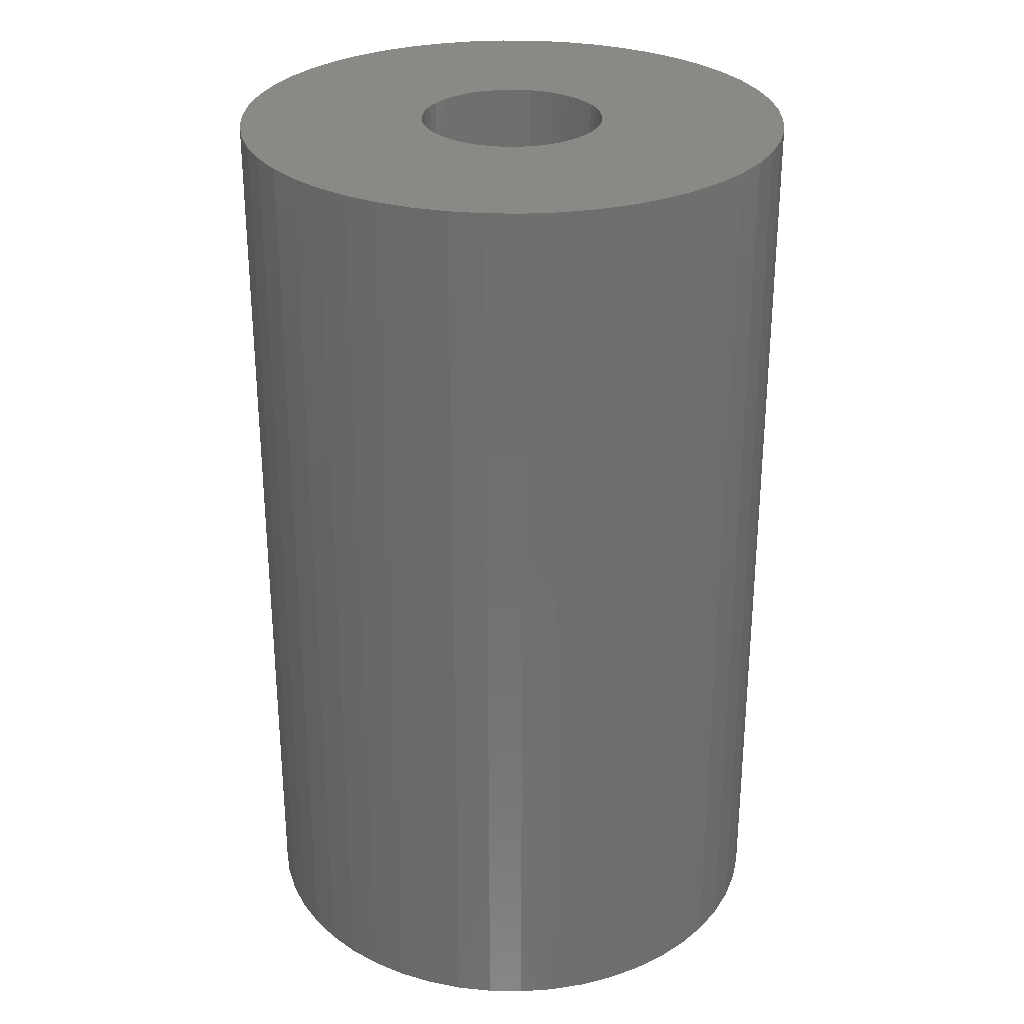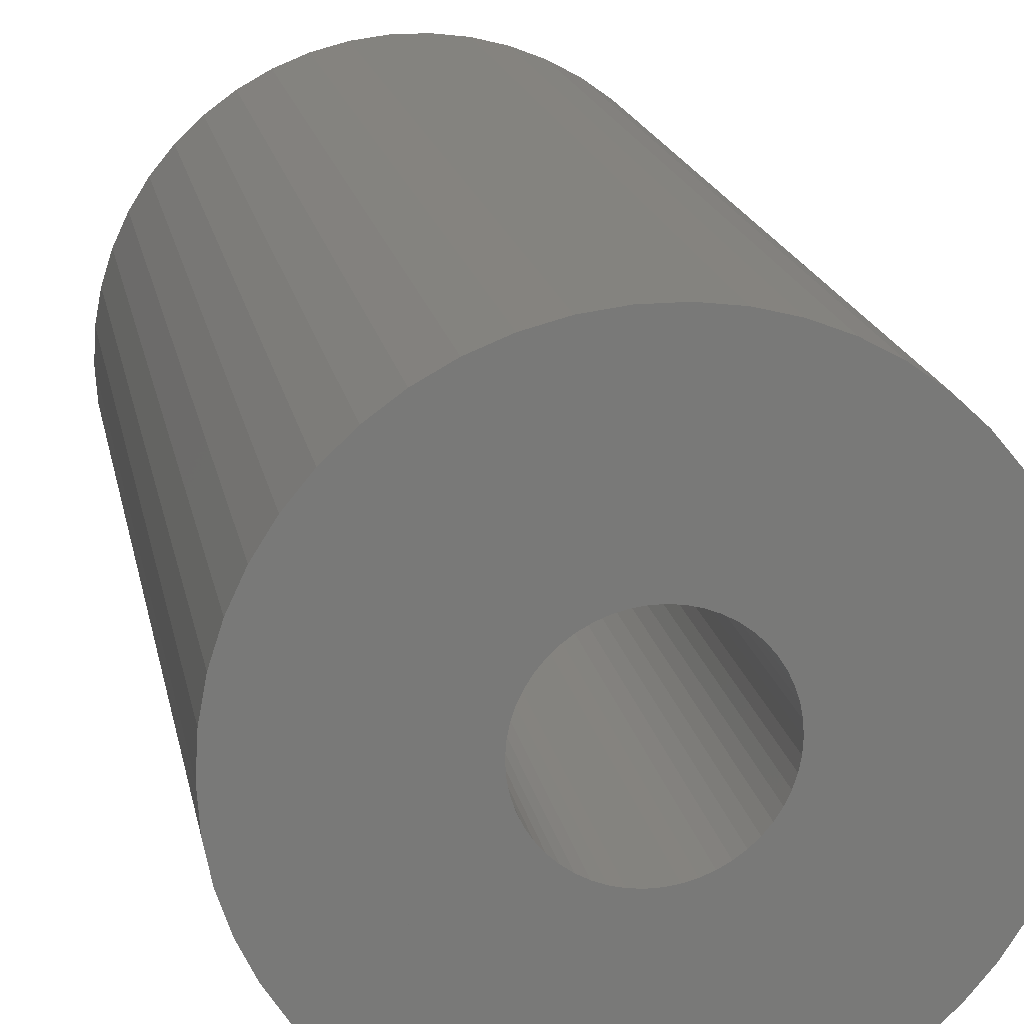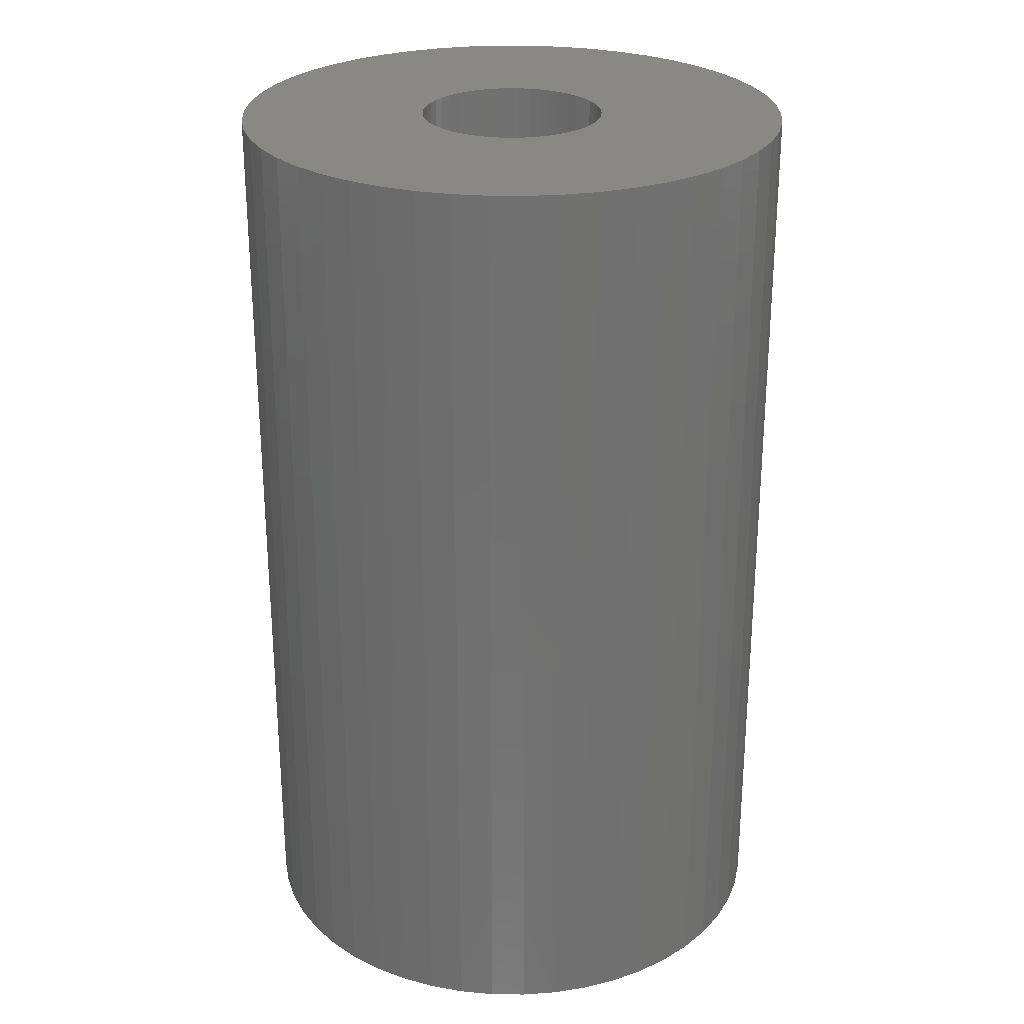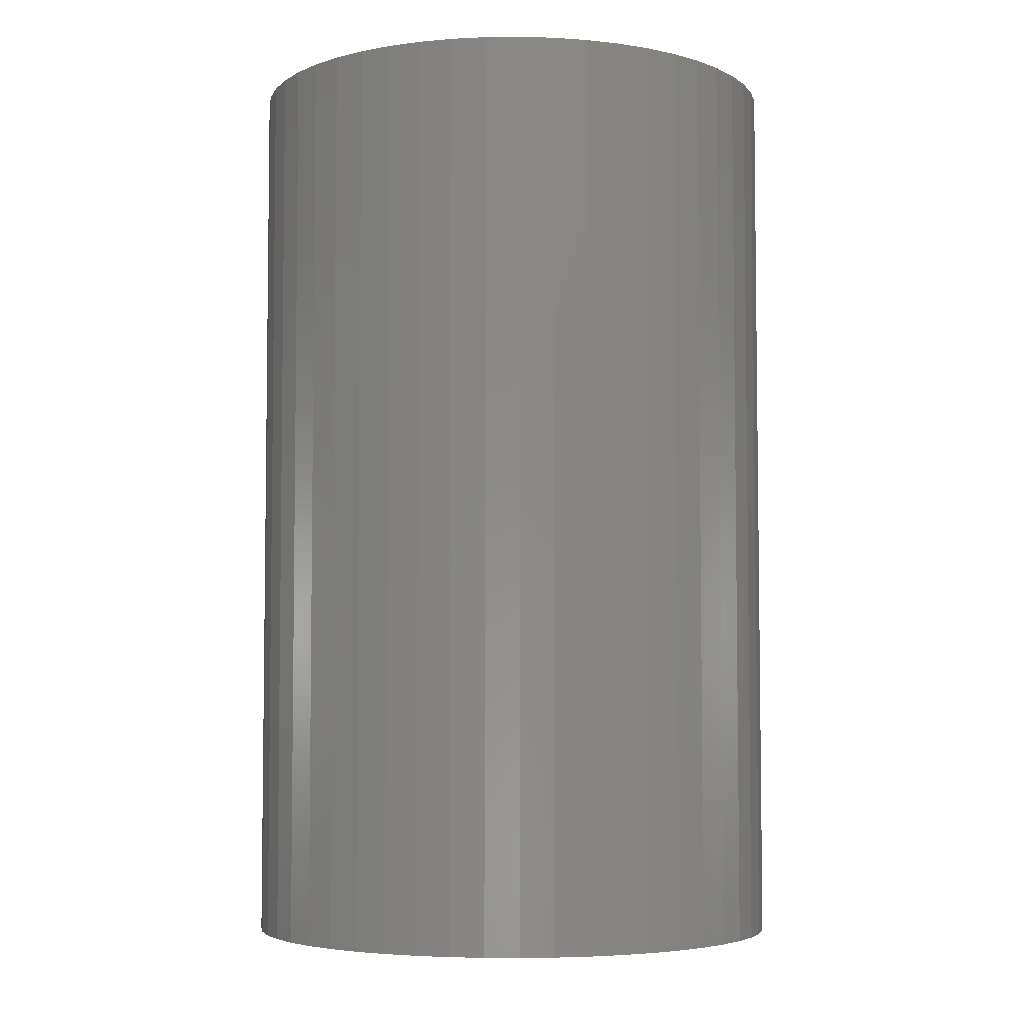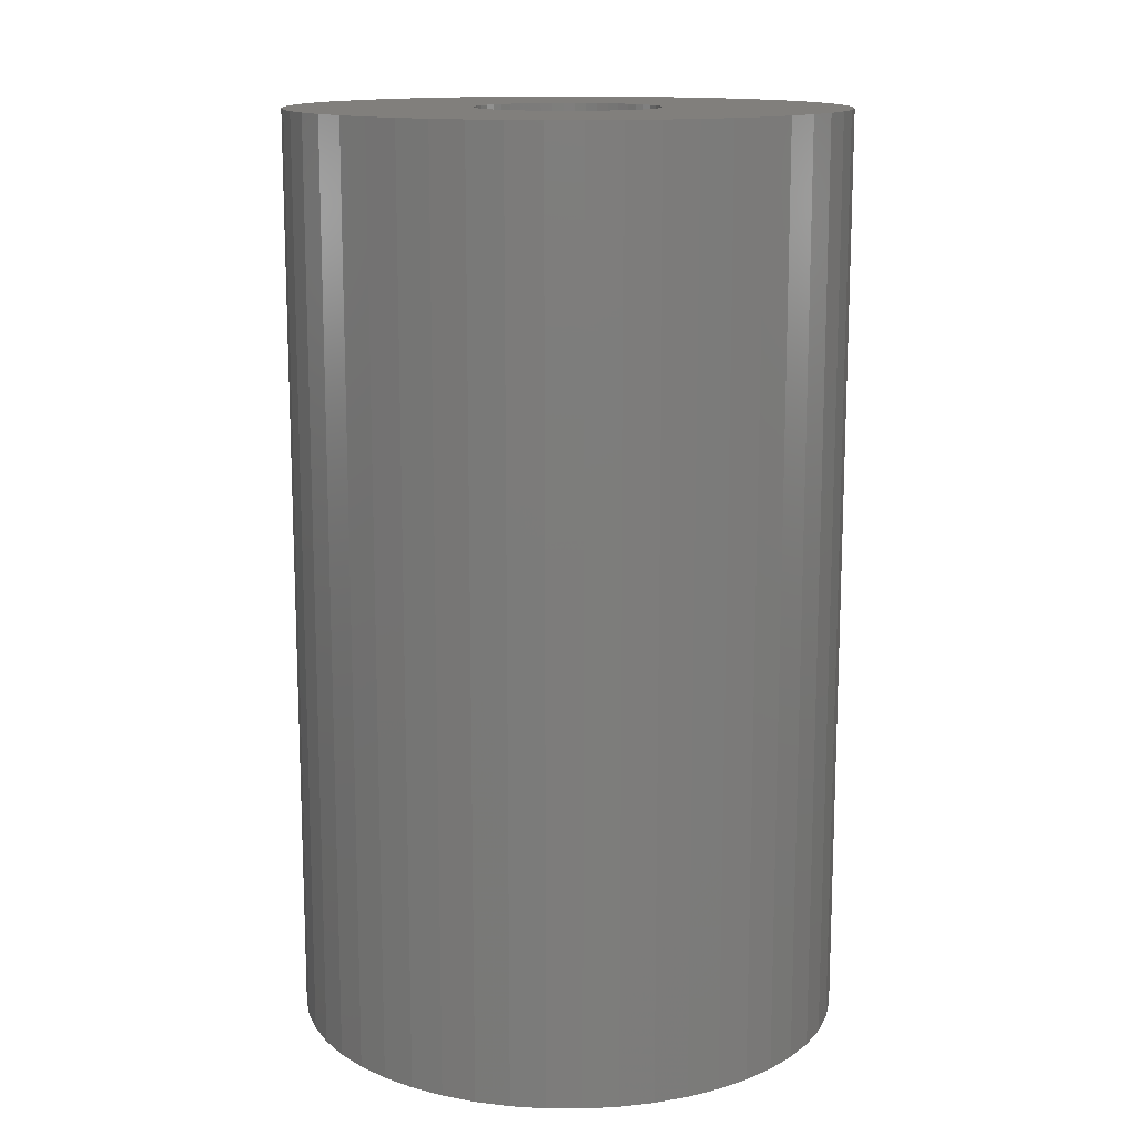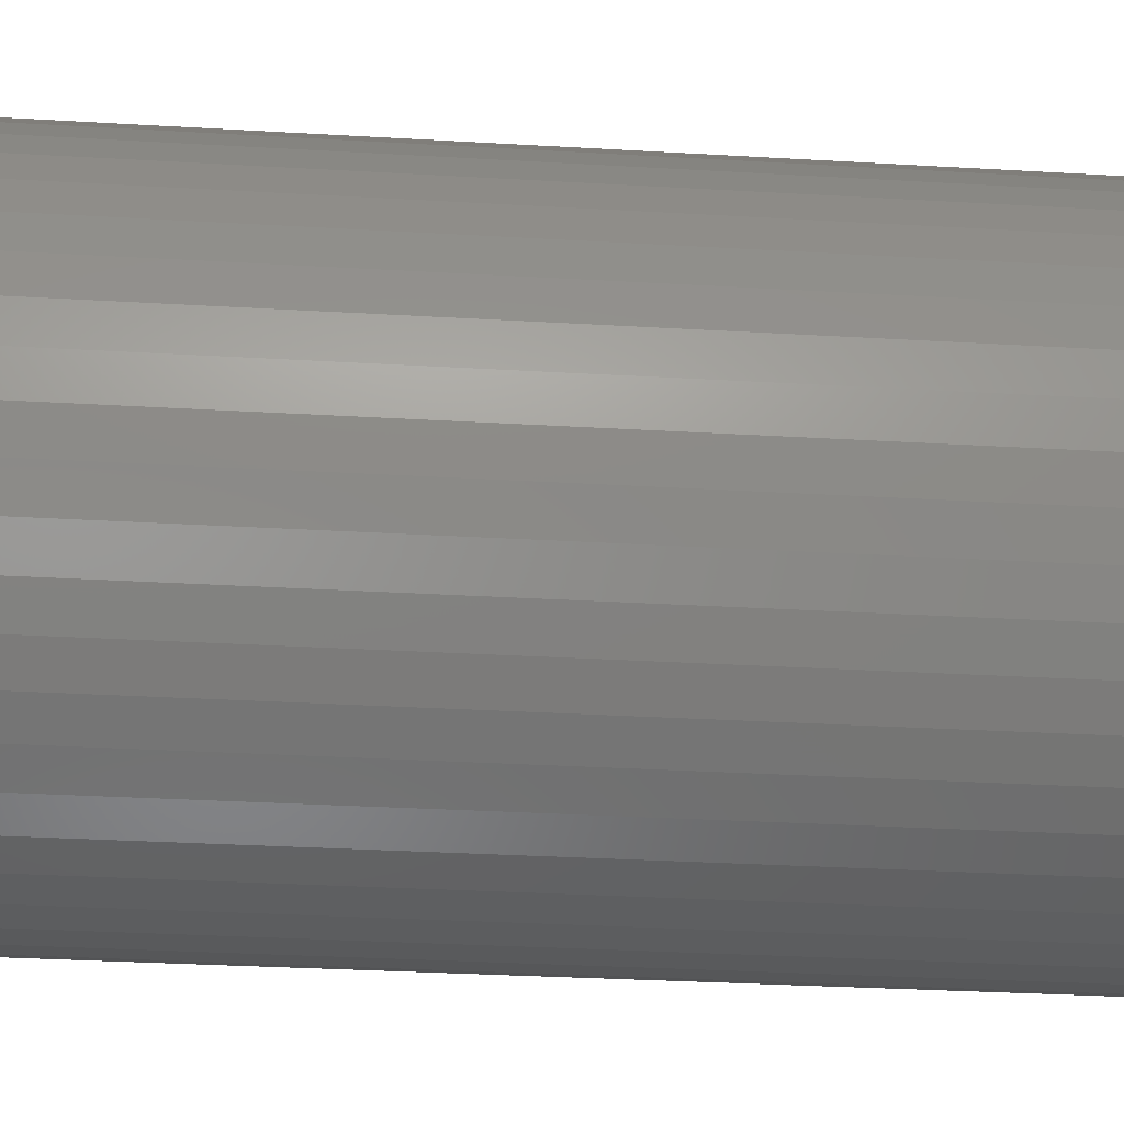
<metadata>
{"format":"stl","ext":"stl","renderer":"f3d","projection":"perspective","resolution":1024,"background":"white","views":[{"elev":28.9,"azim":-113.7,"up":"+Z"},{"elev":18.3,"azim":-10.8,"up":"+Y"},{"elev":26.7,"azim":173.7,"up":"+Z"},{"elev":-4.8,"azim":16.4,"up":"+Z"},{"elev":13.7,"azim":101.5,"up":"+Z"},{"elev":-31.3,"azim":-94.8,"up":"+Y"}]}
</metadata>
<code>
# stl→obj: 200 verts, 400 faces
v 21.03 11.56 40
v 19.42 14.11 -40
v 19.42 14.11 40
v 21.03 11.56 -40
v 7.416 22.83 -40
v 4.497 23.57 40
v 7.416 22.83 40
v 4.497 23.57 -40
v 10.22 21.72 -40
v 10.22 21.72 40
v -7.416 22.83 -40
v -10.22 21.72 40
v -7.416 22.83 40
v -10.22 21.72 -40
v -22.31 8.835 -40
v -21.03 11.56 40
v -21.03 11.56 -40
v -22.31 8.835 40
v 23.25 -5.969 40
v 23.81 -3.008 -40
v 23.81 -3.008 40
v 23.25 -5.969 -40
v 23.81 3.008 40
v 23.25 5.969 -40
v 23.25 5.969 40
v 23.81 3.008 -40
v 1.507 23.95 40
v 1.507 23.95 -40
v 12.86 20.26 -40
v 12.86 20.26 40
v -23.81 3.008 -40
v -23.25 5.969 40
v -23.25 5.969 -40
v -23.81 3.008 40
v -19.42 14.11 -40
v -17.5 16.43 40
v -17.5 16.43 -40
v -19.42 14.11 40
v -1.507 23.95 -40
v -4.497 23.57 40
v -1.507 23.95 40
v -4.497 23.57 -40
v -15.3 18.49 -40
v -15.3 18.49 40
v 24 0 40
v 24 0 -40
v 10.22 -21.72 -40
v 12.86 -20.26 40
v 10.22 -21.72 40
v 12.86 -20.26 -40
v 22.31 -8.835 40
v 22.31 -8.835 -40
v -17.5 -16.43 -40
v -15.3 -18.49 40
v -17.5 -16.43 40
v -15.3 -18.49 -40
v -21.03 -11.56 -40
v -22.31 -8.835 40
v -22.31 -8.835 -40
v -21.03 -11.56 40
v 17.5 16.43 -40
v 15.3 18.49 40
v 17.5 16.43 40
v 15.3 18.49 -40
v -24 0 -40
v -24 0 40
v 8 0 40
v 7.937 1.003 40
v 7.749 1.99 40
v 22.31 8.835 40
v 7.937 -1.003 40
v 7.438 2.945 40
v 7.01 3.854 40
v 7.749 -1.99 40
v 6.472 4.702 40
v 5.832 5.476 40
v 7.438 -2.945 40
v 5.099 6.164 40
v 21.03 -11.56 40
v 4.287 6.755 40
v 7.01 -3.854 40
v 19.42 -14.11 40
v 3.406 7.239 40
v 2.472 7.608 40
v 1.499 7.858 40
v 0.5023 7.984 40
v -0.5023 7.984 40
v -1.499 7.858 40
v -2.472 7.608 40
v -3.406 7.239 40
v -4.287 6.755 40
v -12.86 20.26 40
v -5.099 6.164 40
v -5.832 5.476 40
v -6.472 4.702 40
v -7.01 3.854 40
v 6.472 -4.702 40
v 17.5 -16.43 40
v 5.832 -5.476 40
v 15.3 -18.49 40
v 5.099 -6.164 40
v 4.287 -6.755 40
v 3.406 -7.239 40
v 7.416 -22.83 40
v 2.472 -7.608 40
v 4.497 -23.57 40
v 1.499 -7.858 40
v 1.507 -23.95 40
v 0.5023 -7.984 40
v -0.5023 -7.984 40
v -1.507 -23.95 40
v -1.499 -7.858 40
v -4.497 -23.57 40
v -2.472 -7.608 40
v -7.416 -22.83 40
v -3.406 -7.239 40
v -10.22 -21.72 40
v -4.287 -6.755 40
v -12.86 -20.26 40
v -5.099 -6.164 40
v -5.832 -5.476 40
v -6.472 -4.702 40
v -19.42 -14.11 40
v -7.01 -3.854 40
v -7.438 -2.945 40
v -7.749 -1.99 40
v -23.25 -5.969 40
v -7.937 -1.003 40
v -23.81 -3.008 40
v -8 0 40
v -7.438 2.945 40
v -7.749 1.99 40
v -7.937 1.003 40
v -12.86 20.26 -40
v -1.507 -23.95 -40
v 1.507 -23.95 -40
v -23.25 -5.969 -40
v -19.42 -14.11 -40
v 4.497 -23.57 -40
v 22.31 8.835 -40
v 19.42 -14.11 -40
v 17.5 -16.43 -40
v 21.03 -11.56 -40
v 8 0 -40
v 7.937 -1.003 -40
v 7.749 -1.99 -40
v 7.937 1.003 -40
v 7.438 -2.945 -40
v 7.01 -3.854 -40
v 7.749 1.99 -40
v 6.472 -4.702 -40
v 5.832 -5.476 -40
v 15.3 -18.49 -40
v 7.438 2.945 -40
v 5.099 -6.164 -40
v 4.287 -6.755 -40
v 7.01 3.854 -40
v 3.406 -7.239 -40
v 7.416 -22.83 -40
v 2.472 -7.608 -40
v 1.499 -7.858 -40
v 0.5023 -7.984 -40
v -0.5023 -7.984 -40
v -1.499 -7.858 -40
v -4.497 -23.57 -40
v -2.472 -7.608 -40
v -7.416 -22.83 -40
v -3.406 -7.239 -40
v -10.22 -21.72 -40
v -4.287 -6.755 -40
v -12.86 -20.26 -40
v -5.099 -6.164 -40
v -5.832 -5.476 -40
v -6.472 -4.702 -40
v -7.01 -3.854 -40
v 6.472 4.702 -40
v 5.832 5.476 -40
v 5.099 6.164 -40
v 4.287 6.755 -40
v 3.406 7.239 -40
v 2.472 7.608 -40
v 1.499 7.858 -40
v 0.5023 7.984 -40
v -0.5023 7.984 -40
v -1.499 7.858 -40
v -2.472 7.608 -40
v -3.406 7.239 -40
v -4.287 6.755 -40
v -5.099 6.164 -40
v -5.832 5.476 -40
v -6.472 4.702 -40
v -7.01 3.854 -40
v -7.438 2.945 -40
v -7.749 1.99 -40
v -7.937 1.003 -40
v -8 0 -40
v -7.438 -2.945 -40
v -7.749 -1.99 -40
v -7.937 -1.003 -40
v -23.81 -3.008 -40
f 1 2 3
f 2 1 4
f 5 6 7
f 6 5 8
f 9 7 10
f 7 9 5
f 11 12 13
f 12 11 14
f 15 16 17
f 16 15 18
f 19 20 21
f 20 19 22
f 23 24 25
f 24 23 26
f 8 27 6
f 27 8 28
f 29 10 30
f 10 29 9
f 31 32 33
f 32 31 34
f 35 36 37
f 36 35 38
f 39 40 41
f 40 39 42
f 43 36 44
f 36 43 37
f 45 26 23
f 26 45 46
f 47 48 49
f 48 47 50
f 51 22 19
f 22 51 52
f 53 54 55
f 54 53 56
f 57 58 59
f 58 57 60
f 61 62 63
f 62 61 64
f 28 41 27
f 41 28 39
f 64 30 62
f 30 64 29
f 65 34 31
f 34 65 66
f 67 45 23
f 68 23 25
f 45 67 21
f 69 25 70
f 71 21 67
f 72 70 1
f 21 71 19
f 73 1 3
f 74 19 71
f 75 3 63
f 19 74 51
f 76 63 62
f 77 51 74
f 78 62 30
f 51 77 79
f 80 30 10
f 81 79 77
f 79 81 82
f 23 68 67
f 25 69 68
f 70 72 69
f 83 10 7
f 1 73 72
f 3 75 73
f 63 76 75
f 62 78 76
f 84 7 6
f 30 80 78
f 10 83 80
f 7 84 83
f 85 6 27
f 6 85 84
f 27 86 85
f 27 87 86
f 41 87 27
f 87 41 88
f 40 88 41
f 88 40 89
f 13 89 40
f 89 13 90
f 12 90 13
f 90 12 91
f 92 91 12
f 91 92 93
f 44 93 92
f 93 44 94
f 36 94 44
f 94 36 95
f 38 95 36
f 95 38 96
f 97 82 81
f 82 97 98
f 99 98 97
f 98 99 100
f 101 100 99
f 100 101 48
f 102 48 101
f 48 102 49
f 103 49 102
f 49 103 104
f 105 104 103
f 104 105 106
f 107 106 105
f 106 107 108
f 109 108 107
f 110 108 109
f 111 110 112
f 110 111 108
f 113 112 114
f 115 114 116
f 117 116 118
f 112 113 111
f 119 118 120
f 54 120 121
f 55 121 122
f 123 122 124
f 114 115 113
f 60 124 125
f 58 125 126
f 127 126 128
f 129 128 130
f 16 96 38
f 116 117 115
f 96 16 131
f 118 119 117
f 18 131 16
f 120 54 119
f 131 18 132
f 121 55 54
f 32 132 18
f 122 123 55
f 132 32 133
f 124 60 123
f 34 133 32
f 125 58 60
f 133 34 130
f 126 127 58
f 66 130 34
f 128 129 127
f 130 66 129
f 33 18 15
f 18 33 32
f 17 38 35
f 38 17 16
f 42 13 40
f 13 42 11
f 134 44 92
f 44 134 43
f 14 92 12
f 92 14 134
f 135 108 111
f 108 135 136
f 59 127 137
f 127 59 58
f 53 123 138
f 123 53 55
f 136 106 108
f 106 136 139
f 70 4 1
f 4 70 140
f 25 140 70
f 140 25 24
f 3 61 63
f 61 3 2
f 21 46 45
f 46 21 20
f 98 141 82
f 141 98 142
f 82 143 79
f 143 82 141
f 79 52 51
f 52 79 143
f 144 46 20
f 145 20 22
f 46 144 26
f 146 22 52
f 147 26 144
f 148 52 143
f 26 147 24
f 149 143 141
f 150 24 147
f 151 141 142
f 24 150 140
f 152 142 153
f 154 140 150
f 155 153 50
f 140 154 4
f 156 50 47
f 157 4 154
f 4 157 2
f 20 145 144
f 22 146 145
f 52 148 146
f 158 47 159
f 143 149 148
f 141 151 149
f 142 152 151
f 153 155 152
f 160 159 139
f 50 156 155
f 47 158 156
f 159 160 158
f 161 139 136
f 139 161 160
f 136 162 161
f 136 163 162
f 135 163 136
f 163 135 164
f 165 164 135
f 164 165 166
f 167 166 165
f 166 167 168
f 169 168 167
f 168 169 170
f 171 170 169
f 170 171 172
f 56 172 171
f 172 56 173
f 53 173 56
f 173 53 174
f 138 174 53
f 174 138 175
f 176 2 157
f 2 176 61
f 177 61 176
f 61 177 64
f 178 64 177
f 64 178 29
f 179 29 178
f 29 179 9
f 180 9 179
f 9 180 5
f 181 5 180
f 5 181 8
f 182 8 181
f 8 182 28
f 183 28 182
f 184 28 183
f 39 184 185
f 184 39 28
f 42 185 186
f 11 186 187
f 14 187 188
f 185 42 39
f 134 188 189
f 43 189 190
f 37 190 191
f 35 191 192
f 186 11 42
f 17 192 193
f 15 193 194
f 33 194 195
f 31 195 196
f 57 175 138
f 187 14 11
f 175 57 197
f 188 134 14
f 59 197 57
f 189 43 134
f 197 59 198
f 190 37 43
f 137 198 59
f 191 35 37
f 198 137 199
f 192 17 35
f 200 199 137
f 193 15 17
f 199 200 196
f 194 33 15
f 65 196 200
f 195 31 33
f 196 65 31
f 159 49 104
f 49 159 47
f 139 104 106
f 104 139 159
f 153 98 100
f 98 153 142
f 165 111 113
f 111 165 135
f 56 119 54
f 119 56 171
f 137 129 200
f 129 137 127
f 200 66 65
f 66 200 129
f 138 60 57
f 60 138 123
f 50 100 48
f 100 50 153
f 171 117 119
f 117 171 169
f 167 113 115
f 113 167 165
f 169 115 117
f 115 169 167
f 144 68 147
f 68 144 67
f 130 195 133
f 195 130 196
f 184 86 87
f 86 184 183
f 162 110 109
f 110 162 163
f 178 76 78
f 76 178 177
f 190 93 94
f 93 190 189
f 187 89 90
f 89 187 186
f 149 77 148
f 77 149 81
f 154 73 157
f 73 154 72
f 181 83 84
f 83 181 180
f 182 84 85
f 84 182 181
f 180 80 83
f 80 180 179
f 131 192 96
f 192 131 193
f 95 190 94
f 190 95 191
f 186 88 89
f 88 186 185
f 146 71 145
f 71 146 74
f 161 109 107
f 109 161 162
f 150 72 154
f 72 150 69
f 147 69 150
f 69 147 68
f 176 76 177
f 76 176 75
f 157 75 176
f 75 157 73
f 183 85 86
f 85 183 182
f 179 78 80
f 78 179 178
f 96 191 95
f 191 96 192
f 132 193 131
f 193 132 194
f 133 194 132
f 194 133 195
f 188 90 91
f 90 188 187
f 189 91 93
f 91 189 188
f 185 87 88
f 87 185 184
f 145 67 144
f 67 145 71
f 152 97 151
f 97 152 99
f 172 121 120
f 121 172 173
f 124 197 125
f 197 124 175
f 121 174 122
f 174 121 173
f 156 103 102
f 103 156 158
f 148 74 146
f 74 148 77
f 151 81 149
f 81 151 97
f 126 199 128
f 199 126 198
f 128 196 130
f 196 128 199
f 125 198 126
f 198 125 197
f 152 101 99
f 101 152 155
f 158 105 103
f 105 158 160
f 160 107 105
f 107 160 161
f 163 112 110
f 112 163 164
f 166 116 114
f 116 166 168
f 170 120 118
f 120 170 172
f 122 175 124
f 175 122 174
f 155 102 101
f 102 155 156
f 164 114 112
f 114 164 166
f 168 118 116
f 118 168 170

</code>
